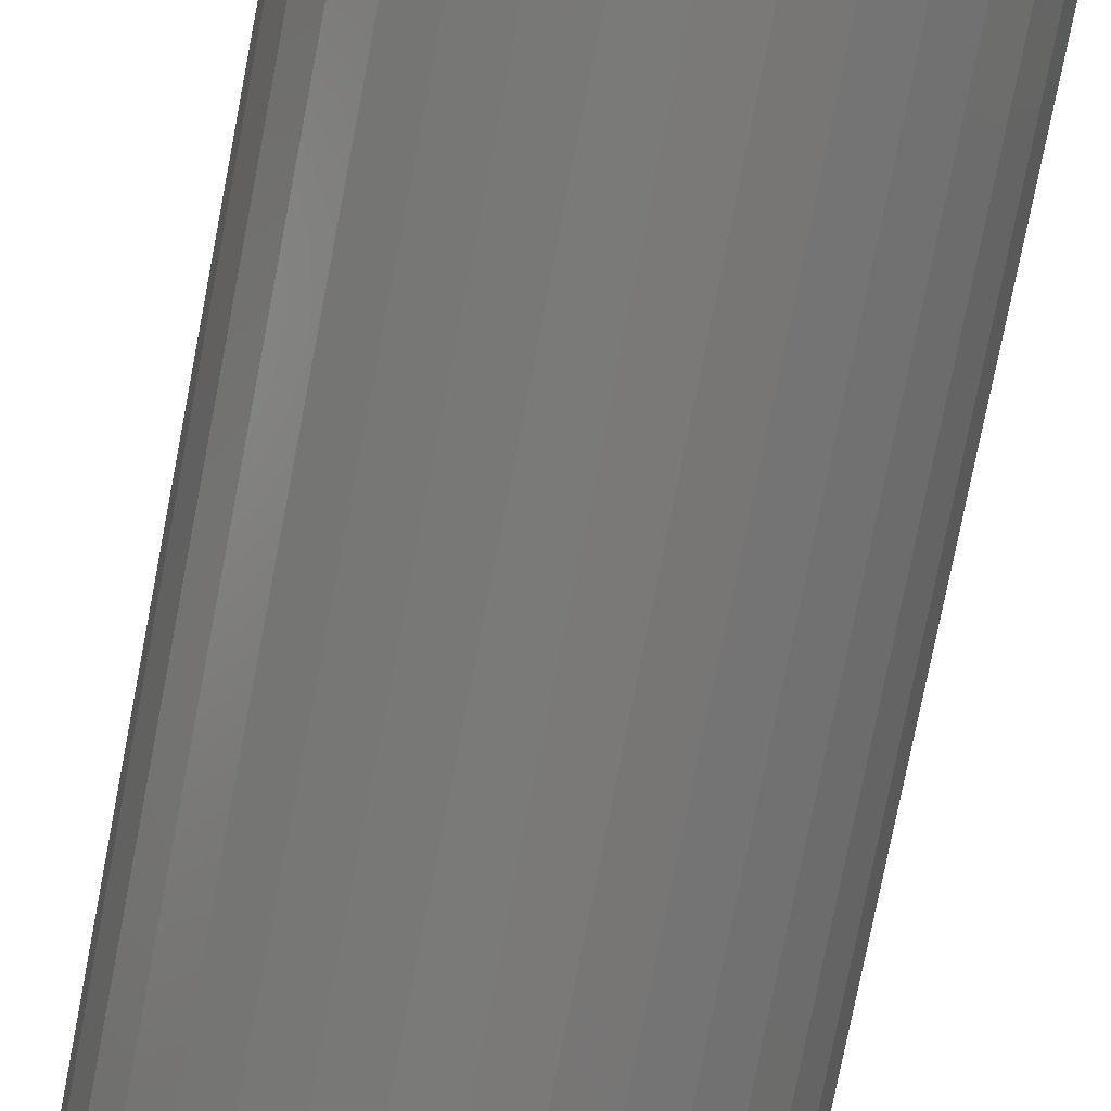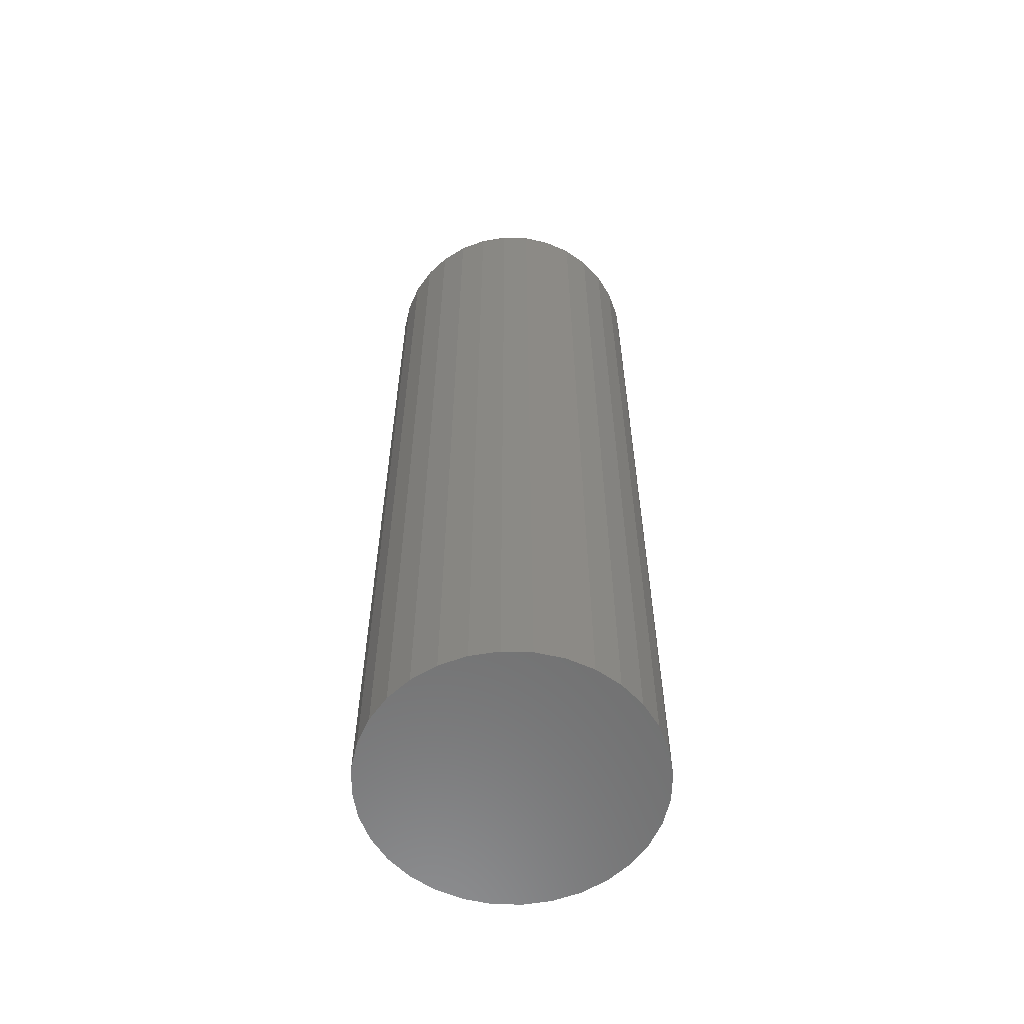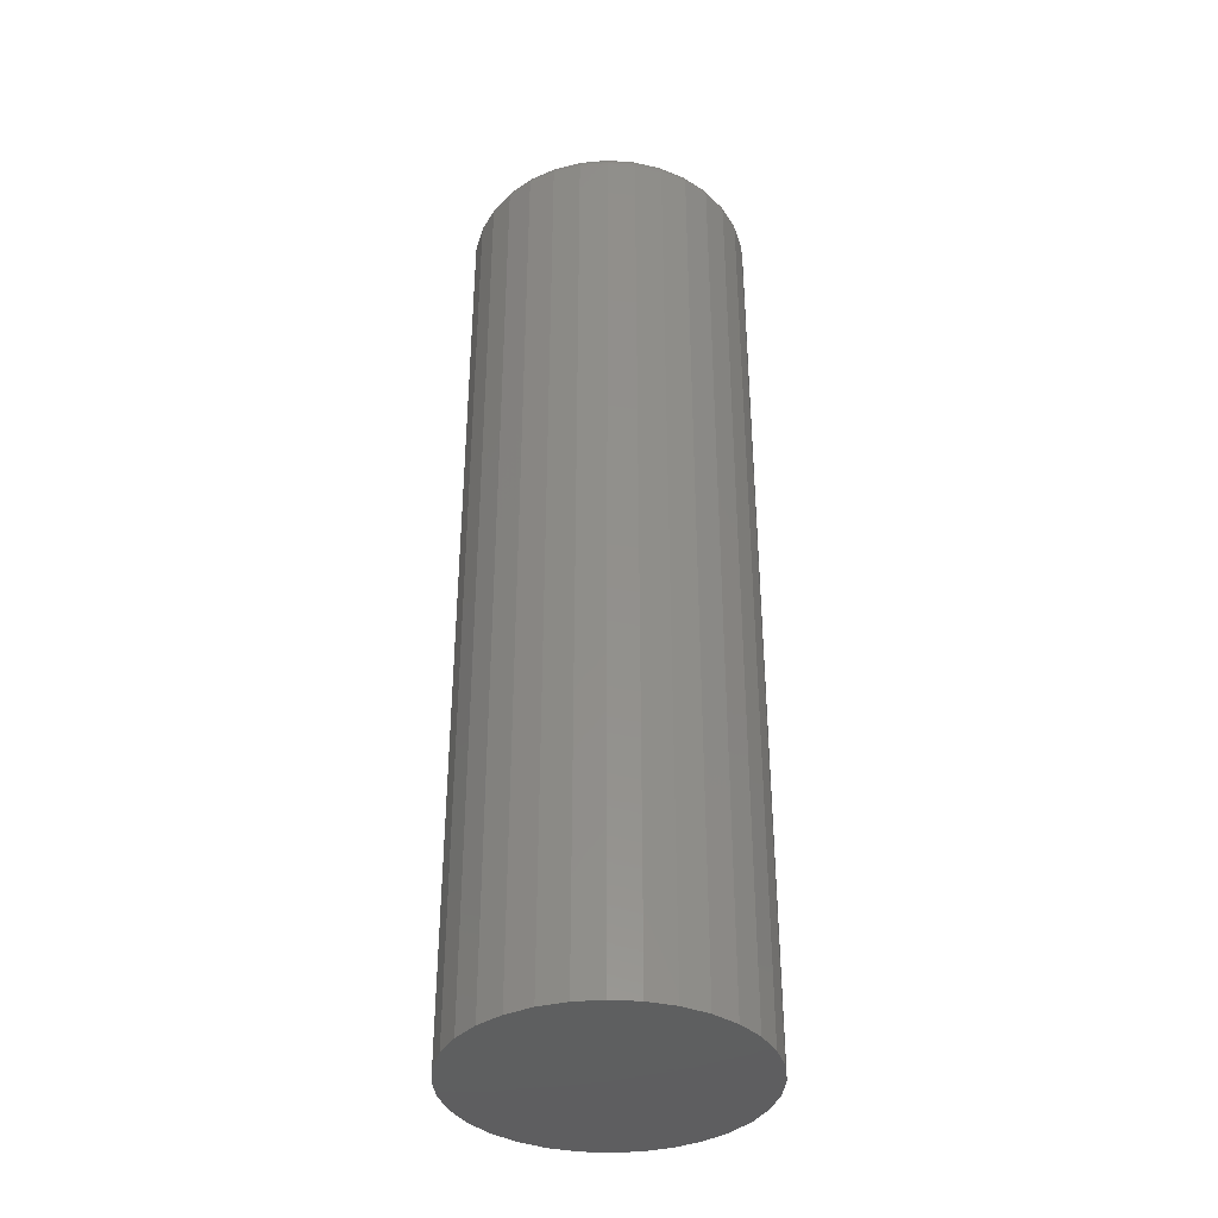
<metadata>
{"format":"stl","ext":"stl","renderer":"f3d","projection":"perspective","resolution":1024,"background":"white","views":[{"elev":-73.0,"azim":-10.8,"up":"+Y"},{"elev":-59.6,"azim":48.9,"up":"+Z"},{"elev":-37.2,"azim":-55.6,"up":"+Z"}]}
</metadata>
<code>
# stl→obj: 320 verts, 636 faces
v -0.01742 0.09501 0.75
v 0.02038 0.09501 0.75
v 0.00148 0.09688 0.75
v -0.03559 0.0895 0.75
v 0.03855 0.0895 0.75
v -0.05234 0.08055 0.75
v 0.0553 0.08055 0.75
v 0.0553 -0.08055 0.75
v -0.03559 -0.0895 0.75
v 0.03855 -0.0895 0.75
v -0.01742 -0.09501 0.75
v 0.02038 -0.09501 0.75
v 0.00148 -0.09688 0.75
v 0.06998 0.0685 0.75
v -0.06702 0.0685 0.75
v 0.08203 0.05382 0.75
v -0.07907 0.05382 0.75
v 0.09098 0.03707 0.75
v -0.08802 0.03707 0.75
v 0.09649 0.0189 0.75
v -0.09353 0.0189 0.75
v 0.09836 -2.709e-17 0.75
v -0.09539 -3.452e-17 0.75
v 0.09649 -0.0189 0.75
v -0.09353 -0.0189 0.75
v 0.09098 -0.03707 0.75
v -0.08802 -0.03707 0.75
v 0.08203 -0.05382 0.75
v -0.07907 -0.05382 0.75
v 0.06998 -0.0685 0.75
v -0.06702 -0.0685 0.75
v -0.05234 -0.08055 0.75
v 0.114 0 0
v 0.114 -1.275e-16 0.7344
v 0.1118 -0.02195 0
v 0.1118 -0.02195 0.7344
v 0.1054 -0.04305 0
v 0.1054 -0.04305 0.7344
v 0.09502 -0.0625 0
v 0.09502 -0.0625 0.7344
v 0.08103 -0.07955 0
v 0.08103 -0.07955 0.7344
v 0.06398 -0.09354 0
v 0.06398 -0.09354 0.7344
v 0.04453 -0.1039 0
v 0.04453 -0.1039 0.7344
v 0.02343 -0.1103 0
v 0.02343 -0.1103 0.7344
v 0.00148 -0.1125 0
v 0.00148 -0.1125 0.7344
v -0.02047 -0.1103 0
v -0.02047 -0.1103 0.7344
v -0.04157 -0.1039 0
v -0.04157 -0.1039 0.7344
v -0.06102 -0.09354 0
v -0.06102 -0.09354 0.7344
v -0.07807 -0.07955 0
v -0.07807 -0.07955 0.7344
v -0.09206 -0.0625 0
v -0.09206 -0.0625 0.7344
v -0.1025 -0.04305 0
v -0.1025 -0.04305 0.7344
v -0.1089 -0.02195 0
v -0.1089 -0.02195 0.7344
v -0.111 1.378e-17 0
v -0.111 1.378e-17 0.7344
v -0.1089 0.02195 0
v -0.1089 0.02195 0.7344
v -0.1025 0.04305 0
v -0.1025 0.04305 0.7344
v -0.09206 0.0625 0
v -0.09206 0.0625 0.7344
v -0.07807 0.07955 0
v -0.07807 0.07955 0.7344
v -0.06102 0.09354 0
v -0.06102 0.09354 0.7344
v -0.04157 0.1039 0
v -0.04157 0.1039 0.7344
v -0.02047 0.1103 0
v -0.02047 0.1103 0.7344
v 0.00148 0.1125 0
v 0.00148 0.1125 0.7344
v 0.02343 0.1103 0
v 0.02343 0.1103 0.7344
v 0.04453 0.1039 0
v 0.04453 0.1039 0.7344
v 0.06398 0.09354 0
v 0.06398 0.09354 0.7344
v 0.08103 0.07955 0
v 0.08103 0.07955 0.7344
v 0.09502 0.0625 0
v 0.09502 0.0625 0.7344
v 0.1054 0.04305 0
v 0.1054 0.04305 0.7344
v 0.1118 0.02195 0
v 0.1118 0.02195 0.7344
v -0.09844 6.939e-18 0.7497
v -0.09652 0.01949 0.7497
v -0.1014 1.388e-17 0.7488
v -0.0994 0.02007 0.7488
v -0.1041 1.388e-17 0.7474
v -0.102 0.02059 0.7474
v -0.1064 6.939e-18 0.7454
v -0.1044 0.02105 0.7454
v -0.1084 6.939e-18 0.7431
v -0.1063 0.02143 0.7431
v -0.1098 1.388e-17 0.7404
v -0.1077 0.02172 0.7404
v -0.1107 6.939e-18 0.7374
v -0.1086 0.02189 0.7374
v 0.09948 0.01949 0.7497
v 0.1014 -1.527e-16 0.7497
v 0.1024 0.02007 0.7488
v 0.1043 -1.596e-16 0.7488
v 0.105 0.02059 0.7474
v 0.107 -1.596e-16 0.7474
v 0.1073 0.02105 0.7454
v 0.1094 -1.596e-16 0.7454
v 0.1092 0.02143 0.7431
v 0.1113 -1.665e-16 0.7431
v 0.1107 0.02172 0.7404
v 0.1128 -1.665e-16 0.7404
v 0.1115 0.02189 0.7374
v 0.1137 -1.735e-16 0.7374
v 0.0938 0.03824 0.7497
v 0.09651 0.03936 0.7488
v 0.099 0.04039 0.7474
v 0.1012 0.0413 0.7454
v 0.103 0.04204 0.7431
v 0.1043 0.0426 0.7404
v 0.1051 0.04294 0.7374
v 0.08456 0.05551 0.7497
v 0.087 0.05714 0.7488
v 0.08925 0.05864 0.7474
v 0.09122 0.05996 0.7454
v 0.09283 0.06104 0.7431
v 0.09403 0.06184 0.7404
v 0.09477 0.06233 0.7374
v 0.07214 0.07066 0.7497
v 0.07421 0.07273 0.7488
v 0.07612 0.07464 0.7474
v 0.07779 0.07631 0.7454
v 0.07917 0.07769 0.7431
v 0.08019 0.07871 0.7404
v 0.08082 0.07934 0.7374
v 0.05699 0.08308 0.7497
v 0.05862 0.08552 0.7488
v 0.06012 0.08777 0.7474
v 0.06144 0.08974 0.7454
v 0.06252 0.09135 0.7431
v 0.06332 0.09255 0.7404
v 0.06382 0.09329 0.7374
v 0.03972 0.09232 0.7497
v 0.04084 0.09503 0.7488
v 0.04187 0.09752 0.7474
v 0.04278 0.09971 0.7454
v 0.04352 0.1015 0.7431
v 0.04408 0.1028 0.7404
v 0.04442 0.1037 0.7374
v 0.02097 0.098 0.7497
v 0.02155 0.1009 0.7488
v 0.02207 0.1035 0.7474
v 0.02254 0.1058 0.7454
v 0.02291 0.1078 0.7431
v 0.0232 0.1092 0.7404
v 0.02337 0.11 0.7374
v 0.00148 0.09992 0.7497
v 0.00148 0.1029 0.7488
v 0.00148 0.1056 0.7474
v 0.00148 0.1079 0.7454
v 0.00148 0.1099 0.7431
v 0.00148 0.1113 0.7404
v 0.00148 0.1122 0.7374
v -0.01801 0.098 0.7497
v -0.01859 0.1009 0.7488
v -0.01911 0.1035 0.7474
v -0.01957 0.1058 0.7454
v -0.01995 0.1078 0.7431
v -0.02024 0.1092 0.7404
v -0.02041 0.11 0.7374
v -0.03676 0.09232 0.7497
v -0.03788 0.09503 0.7488
v -0.03891 0.09752 0.7474
v -0.03982 0.09971 0.7454
v -0.04056 0.1015 0.7431
v -0.04112 0.1028 0.7404
v -0.04146 0.1037 0.7374
v -0.05403 0.08308 0.7497
v -0.05566 0.08552 0.7488
v -0.05716 0.08777 0.7474
v -0.05848 0.08974 0.7454
v -0.05956 0.09135 0.7431
v -0.06036 0.09255 0.7404
v -0.06085 0.09329 0.7374
v -0.06918 0.07066 0.7497
v -0.07125 0.07273 0.7488
v -0.07316 0.07464 0.7474
v -0.07483 0.07631 0.7454
v -0.07621 0.07769 0.7431
v -0.07723 0.07871 0.7404
v -0.07786 0.07934 0.7374
v -0.0816 0.05551 0.7497
v -0.08404 0.05714 0.7488
v -0.08629 0.05864 0.7474
v -0.08825 0.05996 0.7454
v -0.08987 0.06104 0.7431
v -0.09107 0.06184 0.7404
v -0.09181 0.06233 0.7374
v -0.09084 0.03824 0.7497
v -0.09354 0.03936 0.7488
v -0.09604 0.04039 0.7474
v -0.09823 0.0413 0.7454
v -0.1 0.04204 0.7431
v -0.1014 0.0426 0.7404
v -0.1022 0.04294 0.7374
v 0.09948 -0.01949 0.7497
v 0.1024 -0.02007 0.7488
v 0.105 -0.02059 0.7474
v 0.1073 -0.02105 0.7454
v 0.1092 -0.02143 0.7431
v 0.1107 -0.02172 0.7404
v 0.1115 -0.02189 0.7374
v -0.09652 -0.01949 0.7497
v -0.0994 -0.02007 0.7488
v -0.102 -0.02059 0.7474
v -0.1044 -0.02105 0.7454
v -0.1063 -0.02143 0.7431
v -0.1077 -0.02172 0.7404
v -0.1086 -0.02189 0.7374
v -0.09084 -0.03824 0.7497
v -0.09354 -0.03936 0.7488
v -0.09604 -0.04039 0.7474
v -0.09823 -0.0413 0.7454
v -0.1 -0.04204 0.7431
v -0.1014 -0.0426 0.7404
v -0.1022 -0.04294 0.7374
v -0.0816 -0.05551 0.7497
v -0.08404 -0.05714 0.7488
v -0.08629 -0.05864 0.7474
v -0.08825 -0.05996 0.7454
v -0.08987 -0.06104 0.7431
v -0.09107 -0.06184 0.7404
v -0.09181 -0.06233 0.7374
v -0.06918 -0.07066 0.7497
v -0.07125 -0.07273 0.7488
v -0.07316 -0.07464 0.7474
v -0.07483 -0.07631 0.7454
v -0.07621 -0.07769 0.7431
v -0.07723 -0.07871 0.7404
v -0.07786 -0.07934 0.7374
v -0.05403 -0.08308 0.7497
v -0.05566 -0.08552 0.7488
v -0.05716 -0.08777 0.7474
v -0.05848 -0.08974 0.7454
v -0.05956 -0.09135 0.7431
v -0.06036 -0.09255 0.7404
v -0.06085 -0.09329 0.7374
v -0.03676 -0.09232 0.7497
v -0.03788 -0.09503 0.7488
v -0.03891 -0.09752 0.7474
v -0.03982 -0.09971 0.7454
v -0.04056 -0.1015 0.7431
v -0.04112 -0.1028 0.7404
v -0.04146 -0.1037 0.7374
v -0.01801 -0.098 0.7497
v -0.01859 -0.1009 0.7488
v -0.01911 -0.1035 0.7474
v -0.01957 -0.1058 0.7454
v -0.01995 -0.1078 0.7431
v -0.02024 -0.1092 0.7404
v -0.02041 -0.11 0.7374
v 0.00148 -0.09992 0.7497
v 0.00148 -0.1029 0.7488
v 0.00148 -0.1056 0.7474
v 0.00148 -0.1079 0.7454
v 0.00148 -0.1099 0.7431
v 0.00148 -0.1113 0.7404
v 0.00148 -0.1122 0.7374
v 0.02097 -0.098 0.7497
v 0.02155 -0.1009 0.7488
v 0.02207 -0.1035 0.7474
v 0.02254 -0.1058 0.7454
v 0.02291 -0.1078 0.7431
v 0.0232 -0.1092 0.7404
v 0.02337 -0.11 0.7374
v 0.03972 -0.09232 0.7497
v 0.04084 -0.09503 0.7488
v 0.04187 -0.09752 0.7474
v 0.04278 -0.09971 0.7454
v 0.04352 -0.1015 0.7431
v 0.04408 -0.1028 0.7404
v 0.04442 -0.1037 0.7374
v 0.05699 -0.08308 0.7497
v 0.05862 -0.08552 0.7488
v 0.06012 -0.08777 0.7474
v 0.06144 -0.08974 0.7454
v 0.06252 -0.09135 0.7431
v 0.06332 -0.09255 0.7404
v 0.06382 -0.09329 0.7374
v 0.07214 -0.07066 0.7497
v 0.07421 -0.07273 0.7488
v 0.07612 -0.07464 0.7474
v 0.07779 -0.07631 0.7454
v 0.07917 -0.07769 0.7431
v 0.08019 -0.07871 0.7404
v 0.08082 -0.07934 0.7374
v 0.08456 -0.05551 0.7497
v 0.087 -0.05714 0.7488
v 0.08925 -0.05864 0.7474
v 0.09122 -0.05996 0.7454
v 0.09283 -0.06104 0.7431
v 0.09403 -0.06184 0.7404
v 0.09477 -0.06233 0.7374
v 0.0938 -0.03824 0.7497
v 0.09651 -0.03936 0.7488
v 0.099 -0.04039 0.7474
v 0.1012 -0.0413 0.7454
v 0.103 -0.04204 0.7431
v 0.1043 -0.0426 0.7404
v 0.1051 -0.04294 0.7374
f 1 2 3
f 2 1 4
f 2 4 5
f 5 4 6
f 5 6 7
f 8 9 10
f 10 9 11
f 10 11 12
f 12 11 13
f 7 6 14
f 14 6 15
f 14 15 16
f 16 15 17
f 16 17 18
f 18 17 19
f 18 19 20
f 20 19 21
f 20 21 22
f 22 21 23
f 22 23 24
f 24 23 25
f 24 25 26
f 26 25 27
f 26 27 28
f 28 27 29
f 28 29 30
f 30 29 31
f 30 31 8
f 8 31 32
f 8 32 9
f 33 34 35
f 35 34 36
f 35 36 37
f 37 36 38
f 37 38 39
f 39 38 40
f 39 40 41
f 41 40 42
f 41 42 43
f 43 42 44
f 43 44 45
f 45 44 46
f 45 46 47
f 47 46 48
f 47 48 49
f 49 48 50
f 49 50 51
f 51 50 52
f 51 52 53
f 53 52 54
f 53 54 55
f 55 54 56
f 55 56 57
f 57 56 58
f 57 58 59
f 59 58 60
f 59 60 61
f 61 60 62
f 61 62 63
f 63 62 64
f 63 64 65
f 65 64 66
f 65 66 67
f 67 66 68
f 67 68 69
f 69 68 70
f 69 70 71
f 71 70 72
f 71 72 73
f 73 72 74
f 73 74 75
f 75 74 76
f 75 76 77
f 77 76 78
f 77 78 79
f 79 78 80
f 79 80 81
f 81 80 82
f 81 82 83
f 83 82 84
f 83 84 85
f 85 84 86
f 85 86 87
f 87 86 88
f 87 88 89
f 89 88 90
f 89 90 91
f 91 90 92
f 91 92 93
f 93 92 94
f 93 94 95
f 95 94 96
f 95 96 33
f 33 96 34
f 23 21 97
f 97 21 98
f 97 98 99
f 99 98 100
f 99 100 101
f 101 100 102
f 101 102 103
f 103 102 104
f 103 104 105
f 105 104 106
f 105 106 107
f 107 106 108
f 107 108 109
f 109 108 110
f 109 110 66
f 66 110 68
f 20 22 111
f 111 22 112
f 111 112 113
f 113 112 114
f 113 114 115
f 115 114 116
f 115 116 117
f 117 116 118
f 117 118 119
f 119 118 120
f 119 120 121
f 121 120 122
f 121 122 123
f 123 122 124
f 123 124 96
f 96 124 34
f 18 20 125
f 125 20 111
f 125 111 126
f 126 111 113
f 126 113 127
f 127 113 115
f 127 115 128
f 128 115 117
f 128 117 129
f 129 117 119
f 129 119 130
f 130 119 121
f 130 121 131
f 131 121 123
f 131 123 94
f 94 123 96
f 16 18 132
f 132 18 125
f 132 125 133
f 133 125 126
f 133 126 134
f 134 126 127
f 134 127 135
f 135 127 128
f 135 128 136
f 136 128 129
f 136 129 137
f 137 129 130
f 137 130 138
f 138 130 131
f 138 131 92
f 92 131 94
f 14 16 139
f 139 16 132
f 139 132 140
f 140 132 133
f 140 133 141
f 141 133 134
f 141 134 142
f 142 134 135
f 142 135 143
f 143 135 136
f 143 136 144
f 144 136 137
f 144 137 145
f 145 137 138
f 145 138 90
f 90 138 92
f 7 14 146
f 146 14 139
f 146 139 147
f 147 139 140
f 147 140 148
f 148 140 141
f 148 141 149
f 149 141 142
f 149 142 150
f 150 142 143
f 150 143 151
f 151 143 144
f 151 144 152
f 152 144 145
f 152 145 88
f 88 145 90
f 5 7 153
f 153 7 146
f 153 146 154
f 154 146 147
f 154 147 155
f 155 147 148
f 155 148 156
f 156 148 149
f 156 149 157
f 157 149 150
f 157 150 158
f 158 150 151
f 158 151 159
f 159 151 152
f 159 152 86
f 86 152 88
f 2 5 160
f 160 5 153
f 160 153 161
f 161 153 154
f 161 154 162
f 162 154 155
f 162 155 163
f 163 155 156
f 163 156 164
f 164 156 157
f 164 157 165
f 165 157 158
f 165 158 166
f 166 158 159
f 166 159 84
f 84 159 86
f 3 2 167
f 167 2 160
f 167 160 168
f 168 160 161
f 168 161 169
f 169 161 162
f 169 162 170
f 170 162 163
f 170 163 171
f 171 163 164
f 171 164 172
f 172 164 165
f 172 165 173
f 173 165 166
f 173 166 82
f 82 166 84
f 1 3 174
f 174 3 167
f 174 167 175
f 175 167 168
f 175 168 176
f 176 168 169
f 176 169 177
f 177 169 170
f 177 170 178
f 178 170 171
f 178 171 179
f 179 171 172
f 179 172 180
f 180 172 173
f 180 173 80
f 80 173 82
f 4 1 181
f 181 1 174
f 181 174 182
f 182 174 175
f 182 175 183
f 183 175 176
f 183 176 184
f 184 176 177
f 184 177 185
f 185 177 178
f 185 178 186
f 186 178 179
f 186 179 187
f 187 179 180
f 187 180 78
f 78 180 80
f 6 4 188
f 188 4 181
f 188 181 189
f 189 181 182
f 189 182 190
f 190 182 183
f 190 183 191
f 191 183 184
f 191 184 192
f 192 184 185
f 192 185 193
f 193 185 186
f 193 186 194
f 194 186 187
f 194 187 76
f 76 187 78
f 15 6 195
f 195 6 188
f 195 188 196
f 196 188 189
f 196 189 197
f 197 189 190
f 197 190 198
f 198 190 191
f 198 191 199
f 199 191 192
f 199 192 200
f 200 192 193
f 200 193 201
f 201 193 194
f 201 194 74
f 74 194 76
f 17 15 202
f 202 15 195
f 202 195 203
f 203 195 196
f 203 196 204
f 204 196 197
f 204 197 205
f 205 197 198
f 205 198 206
f 206 198 199
f 206 199 207
f 207 199 200
f 207 200 208
f 208 200 201
f 208 201 72
f 72 201 74
f 19 17 209
f 209 17 202
f 209 202 210
f 210 202 203
f 210 203 211
f 211 203 204
f 211 204 212
f 212 204 205
f 212 205 213
f 213 205 206
f 213 206 214
f 214 206 207
f 214 207 215
f 215 207 208
f 215 208 70
f 70 208 72
f 21 19 98
f 98 19 209
f 98 209 100
f 100 209 210
f 100 210 102
f 102 210 211
f 102 211 104
f 104 211 212
f 104 212 106
f 106 212 213
f 106 213 108
f 108 213 214
f 108 214 110
f 110 214 215
f 110 215 68
f 68 215 70
f 22 24 112
f 112 24 216
f 112 216 114
f 114 216 217
f 114 217 116
f 116 217 218
f 116 218 118
f 118 218 219
f 118 219 120
f 120 219 220
f 120 220 122
f 122 220 221
f 122 221 124
f 124 221 222
f 124 222 34
f 34 222 36
f 25 23 223
f 223 23 97
f 223 97 224
f 224 97 99
f 224 99 225
f 225 99 101
f 225 101 226
f 226 101 103
f 226 103 227
f 227 103 105
f 227 105 228
f 228 105 107
f 228 107 229
f 229 107 109
f 229 109 64
f 64 109 66
f 27 25 230
f 230 25 223
f 230 223 231
f 231 223 224
f 231 224 232
f 232 224 225
f 232 225 233
f 233 225 226
f 233 226 234
f 234 226 227
f 234 227 235
f 235 227 228
f 235 228 236
f 236 228 229
f 236 229 62
f 62 229 64
f 29 27 237
f 237 27 230
f 237 230 238
f 238 230 231
f 238 231 239
f 239 231 232
f 239 232 240
f 240 232 233
f 240 233 241
f 241 233 234
f 241 234 242
f 242 234 235
f 242 235 243
f 243 235 236
f 243 236 60
f 60 236 62
f 31 29 244
f 244 29 237
f 244 237 245
f 245 237 238
f 245 238 246
f 246 238 239
f 246 239 247
f 247 239 240
f 247 240 248
f 248 240 241
f 248 241 249
f 249 241 242
f 249 242 250
f 250 242 243
f 250 243 58
f 58 243 60
f 32 31 251
f 251 31 244
f 251 244 252
f 252 244 245
f 252 245 253
f 253 245 246
f 253 246 254
f 254 246 247
f 254 247 255
f 255 247 248
f 255 248 256
f 256 248 249
f 256 249 257
f 257 249 250
f 257 250 56
f 56 250 58
f 9 32 258
f 258 32 251
f 258 251 259
f 259 251 252
f 259 252 260
f 260 252 253
f 260 253 261
f 261 253 254
f 261 254 262
f 262 254 255
f 262 255 263
f 263 255 256
f 263 256 264
f 264 256 257
f 264 257 54
f 54 257 56
f 11 9 265
f 265 9 258
f 265 258 266
f 266 258 259
f 266 259 267
f 267 259 260
f 267 260 268
f 268 260 261
f 268 261 269
f 269 261 262
f 269 262 270
f 270 262 263
f 270 263 271
f 271 263 264
f 271 264 52
f 52 264 54
f 13 11 272
f 272 11 265
f 272 265 273
f 273 265 266
f 273 266 274
f 274 266 267
f 274 267 275
f 275 267 268
f 275 268 276
f 276 268 269
f 276 269 277
f 277 269 270
f 277 270 278
f 278 270 271
f 278 271 50
f 50 271 52
f 12 13 279
f 279 13 272
f 279 272 280
f 280 272 273
f 280 273 281
f 281 273 274
f 281 274 282
f 282 274 275
f 282 275 283
f 283 275 276
f 283 276 284
f 284 276 277
f 284 277 285
f 285 277 278
f 285 278 48
f 48 278 50
f 10 12 286
f 286 12 279
f 286 279 287
f 287 279 280
f 287 280 288
f 288 280 281
f 288 281 289
f 289 281 282
f 289 282 290
f 290 282 283
f 290 283 291
f 291 283 284
f 291 284 292
f 292 284 285
f 292 285 46
f 46 285 48
f 8 10 293
f 293 10 286
f 293 286 294
f 294 286 287
f 294 287 295
f 295 287 288
f 295 288 296
f 296 288 289
f 296 289 297
f 297 289 290
f 297 290 298
f 298 290 291
f 298 291 299
f 299 291 292
f 299 292 44
f 44 292 46
f 30 8 300
f 300 8 293
f 300 293 301
f 301 293 294
f 301 294 302
f 302 294 295
f 302 295 303
f 303 295 296
f 303 296 304
f 304 296 297
f 304 297 305
f 305 297 298
f 305 298 306
f 306 298 299
f 306 299 42
f 42 299 44
f 28 30 307
f 307 30 300
f 307 300 308
f 308 300 301
f 308 301 309
f 309 301 302
f 309 302 310
f 310 302 303
f 310 303 311
f 311 303 304
f 311 304 312
f 312 304 305
f 312 305 313
f 313 305 306
f 313 306 40
f 40 306 42
f 26 28 314
f 314 28 307
f 314 307 315
f 315 307 308
f 315 308 316
f 316 308 309
f 316 309 317
f 317 309 310
f 317 310 318
f 318 310 311
f 318 311 319
f 319 311 312
f 319 312 320
f 320 312 313
f 320 313 38
f 38 313 40
f 24 26 216
f 216 26 314
f 216 314 217
f 217 314 315
f 217 315 218
f 218 315 316
f 218 316 219
f 219 316 317
f 219 317 220
f 220 317 318
f 220 318 221
f 221 318 319
f 221 319 222
f 222 319 320
f 222 320 36
f 36 320 38
f 81 83 79
f 77 79 83
f 85 77 83
f 75 77 85
f 87 75 85
f 45 53 43
f 51 53 45
f 47 51 45
f 49 51 47
f 53 55 43
f 43 55 57
f 43 57 41
f 41 57 59
f 41 59 39
f 39 59 61
f 39 61 37
f 37 61 63
f 37 63 35
f 35 63 65
f 35 65 33
f 33 65 67
f 33 67 95
f 95 67 69
f 95 69 93
f 93 69 71
f 93 71 91
f 91 71 73
f 91 73 89
f 89 73 75
f 89 75 87

</code>
